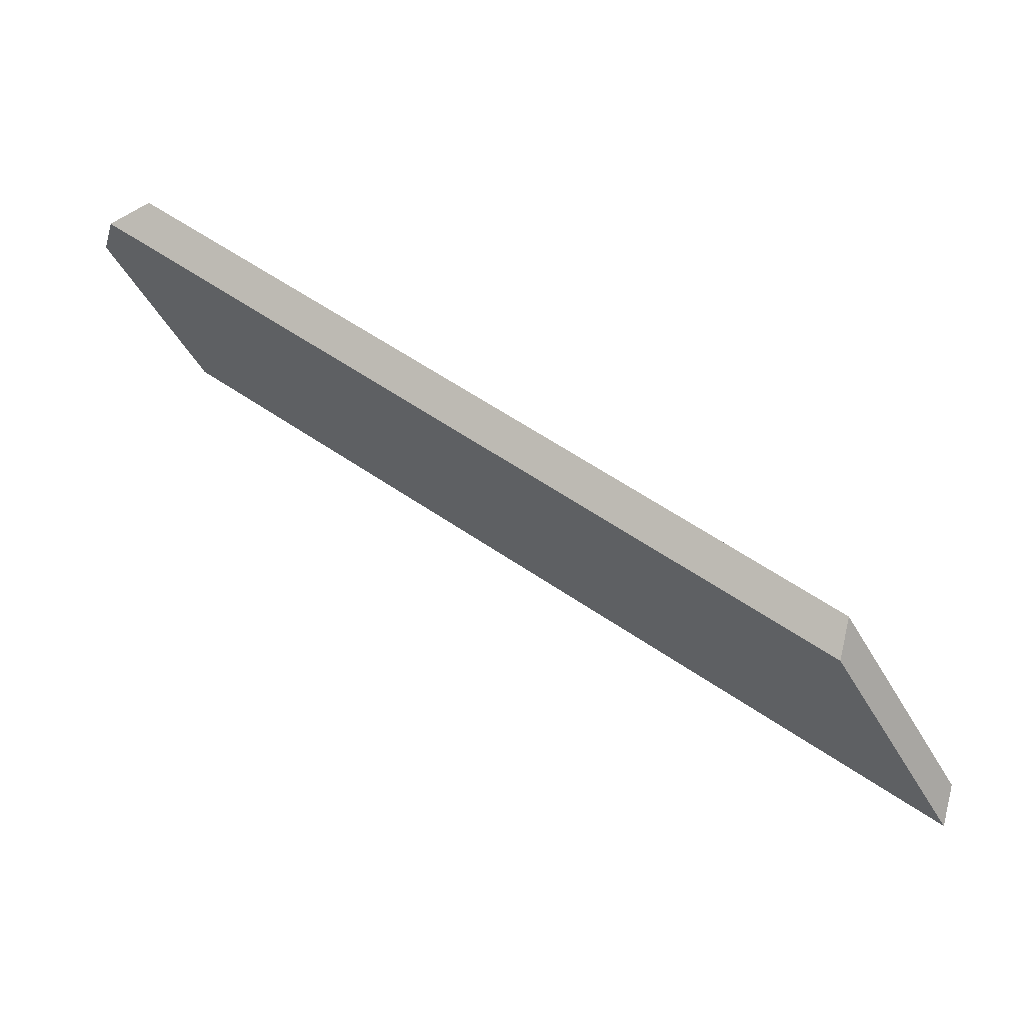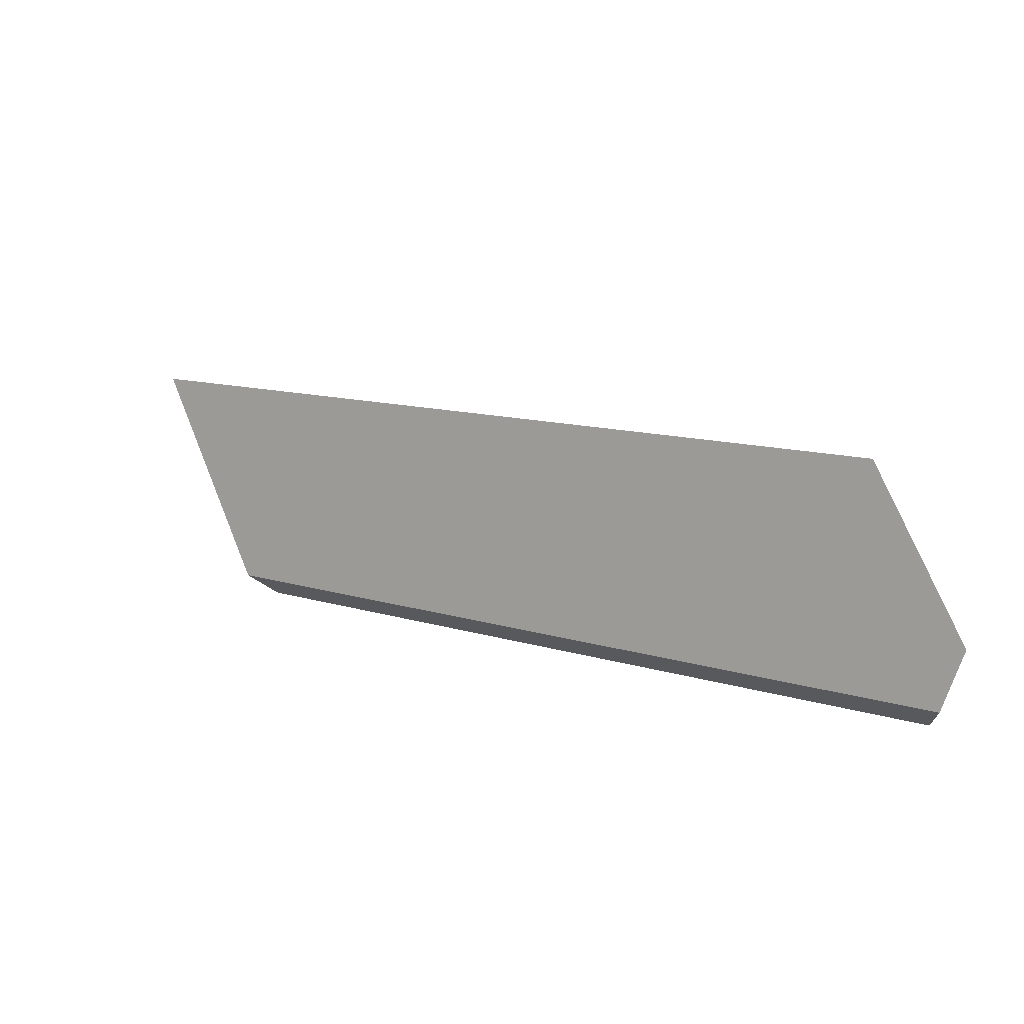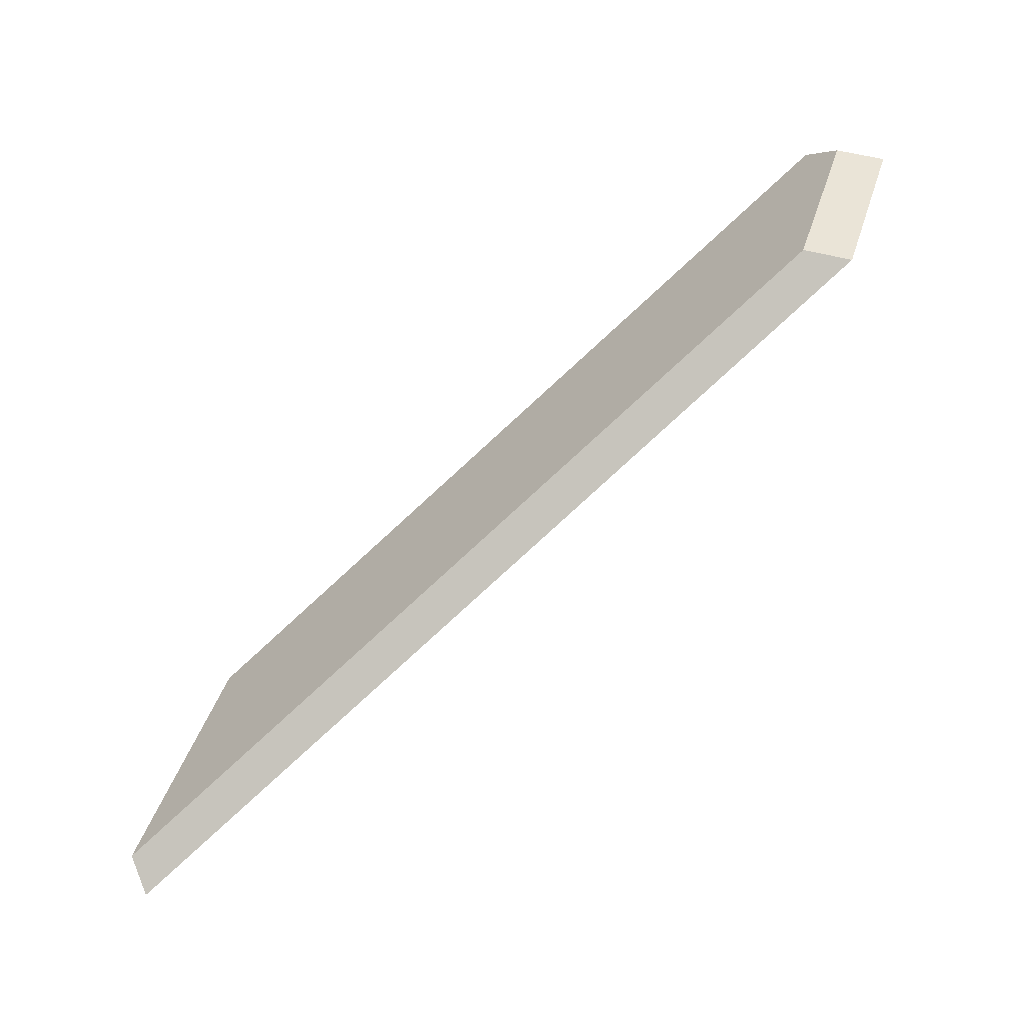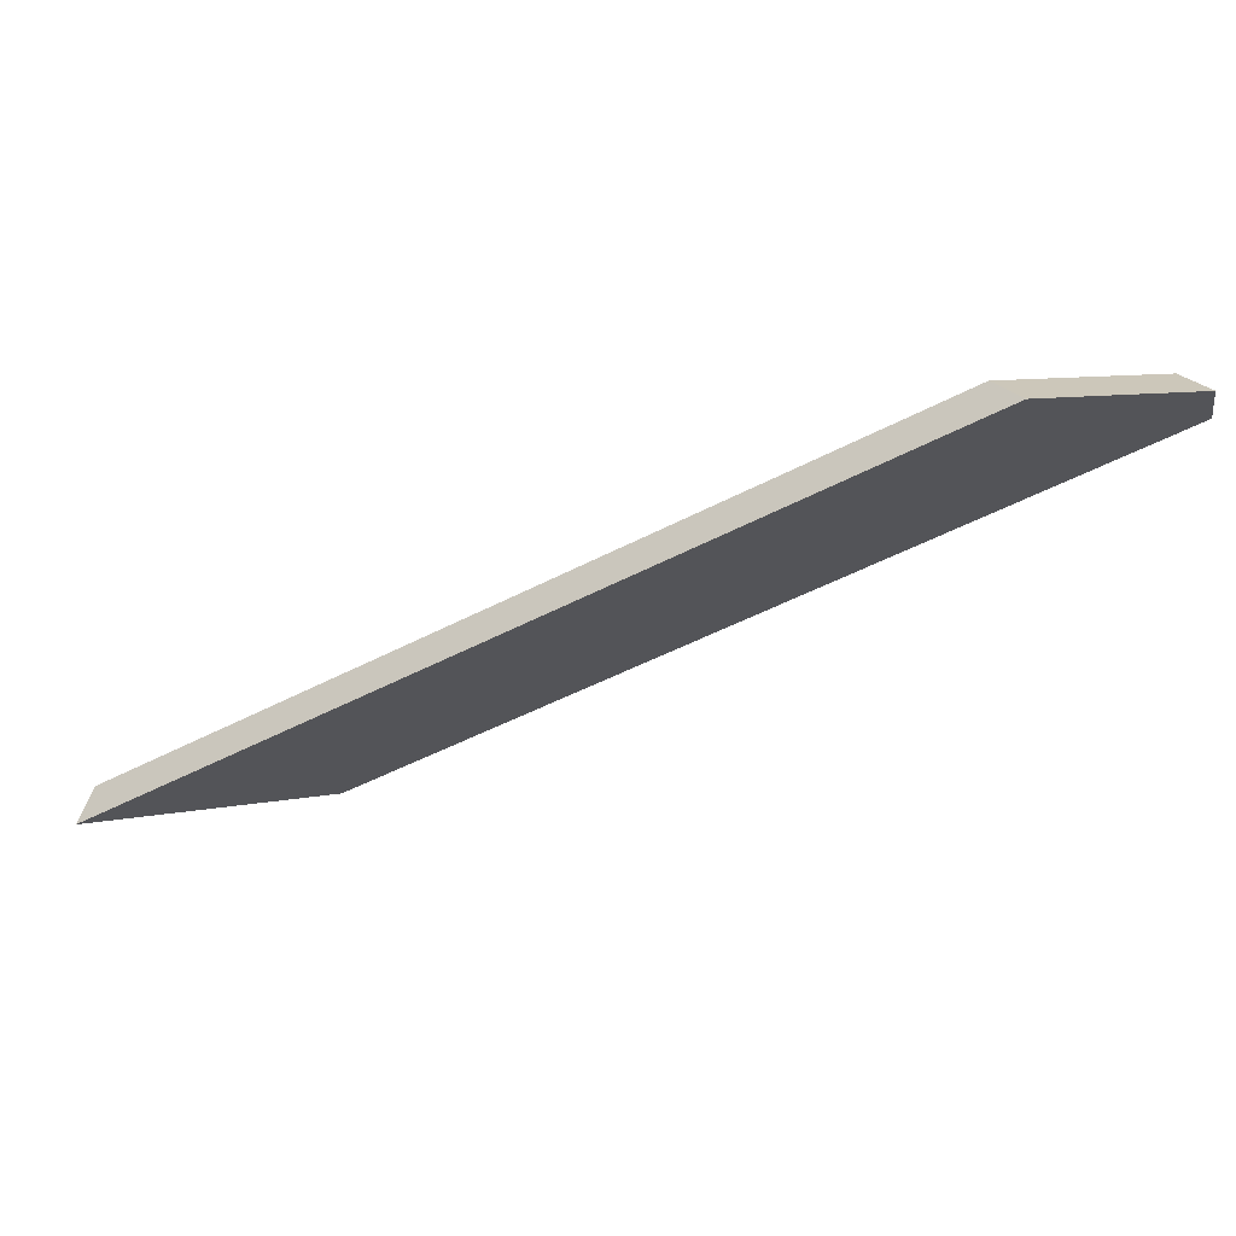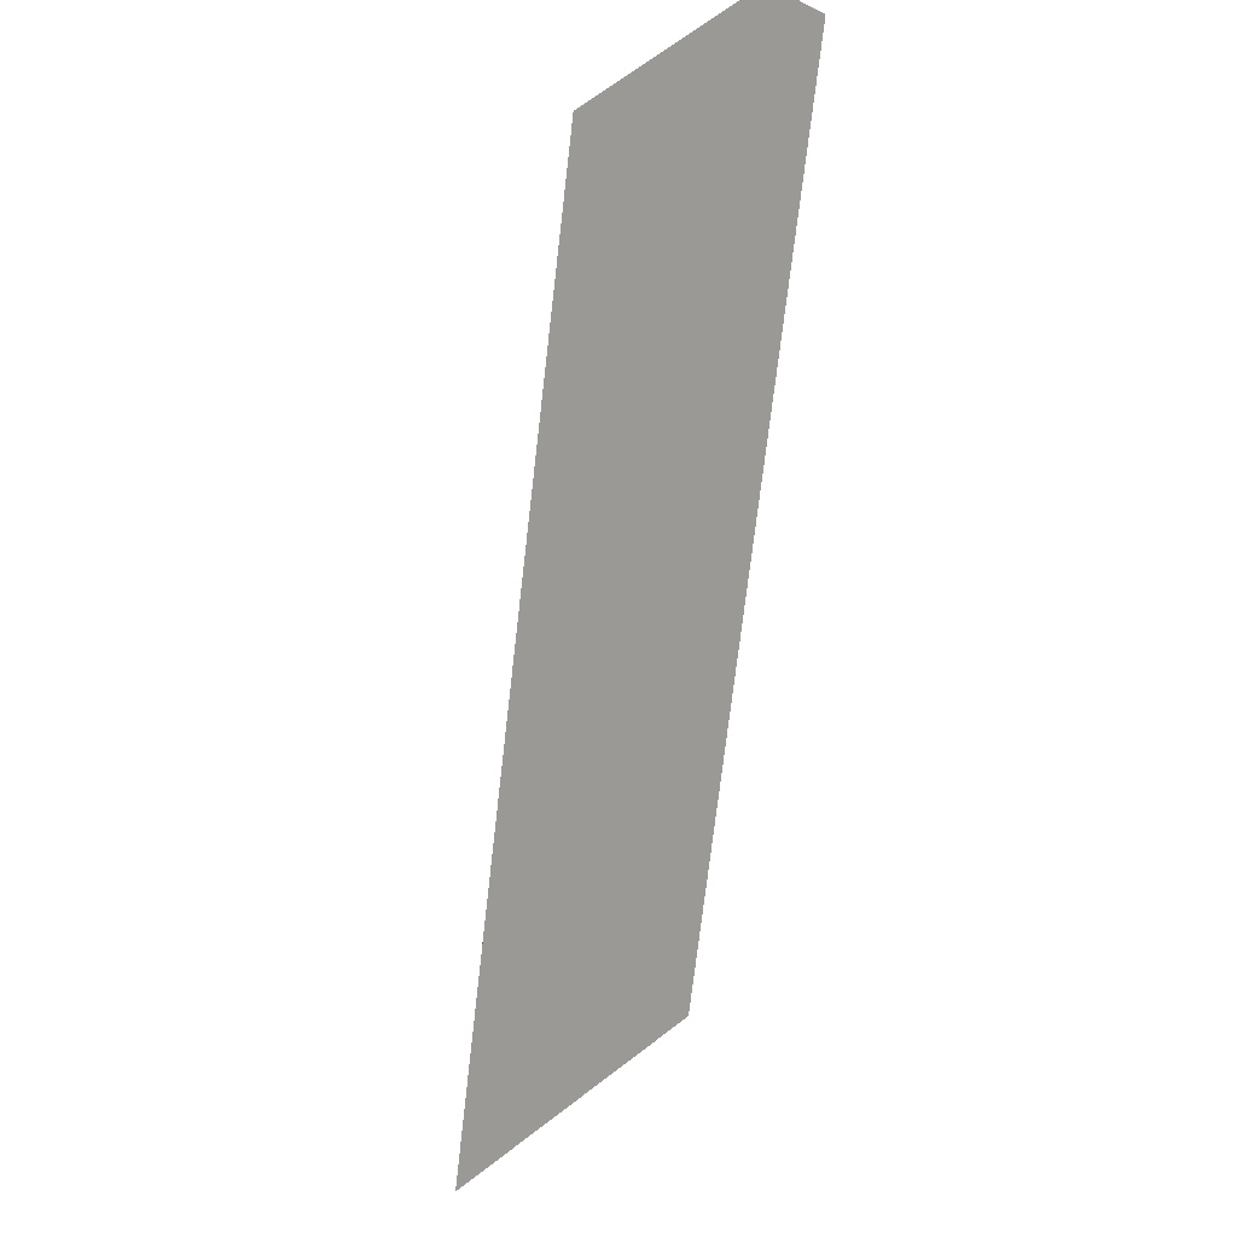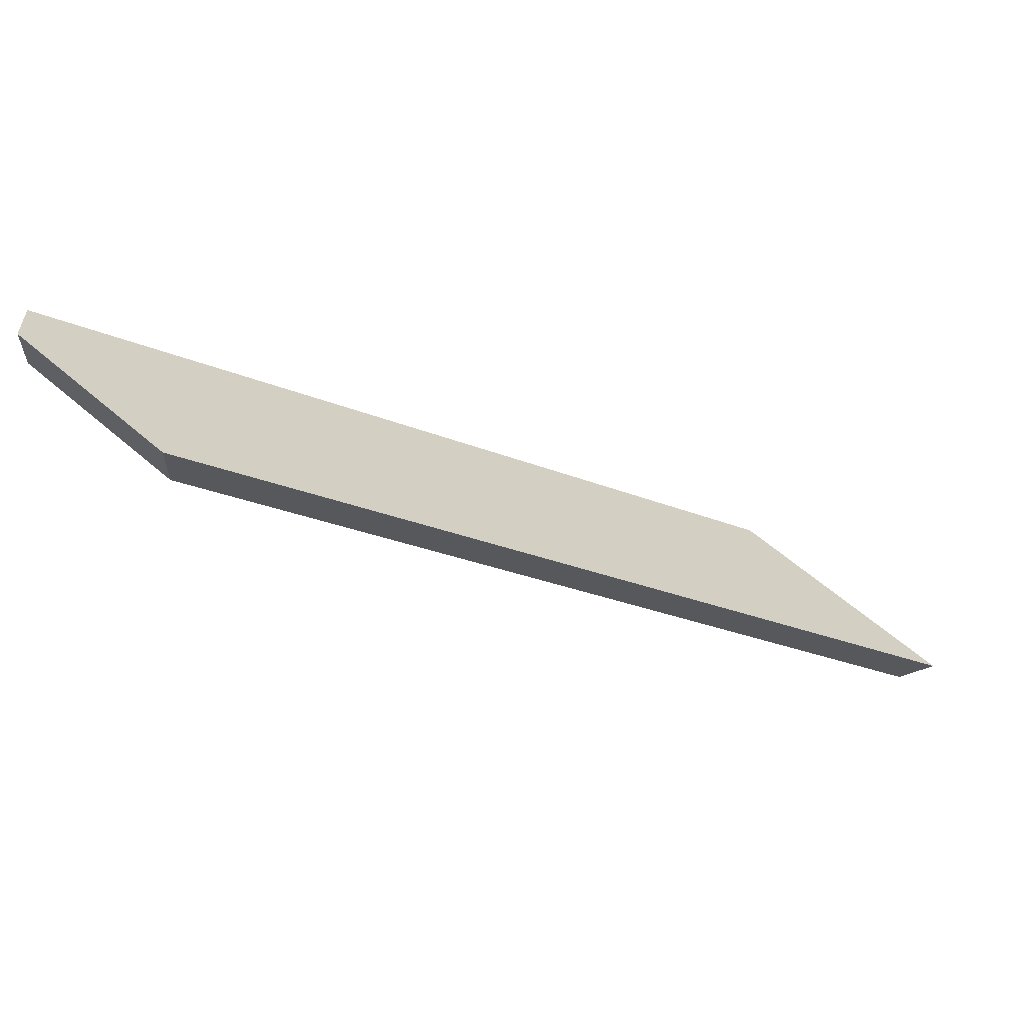
<metadata>
{"format":"obj","ext":"obj","renderer":"f3d","projection":"perspective","resolution":1024,"background":"white","views":[{"elev":-59.1,"azim":-60.7,"up":"+Z"},{"elev":71.2,"azim":-119.4,"up":"+Y"},{"elev":49.6,"azim":106.8,"up":"+Z"},{"elev":24.2,"azim":151.9,"up":"+Z"},{"elev":72.2,"azim":135.8,"up":"+Y"},{"elev":61.0,"azim":34.1,"up":"+Y"}]}
</metadata>
<code>
v -6.838 0.1897 -4.491
v -6.809 0.1632 -4.514
v -6.795 0.1632 -4.512
v -6.827 0.1917 -4.487
v -6.837 0.1917 -4.489
v -6.793 0.1645 -4.513
v -6.795 0.1632 -4.512
v -6.809 0.1632 -4.514
v -6.807 0.1645 -4.515
v -6.827 0.1943 -4.487
v -6.827 0.1917 -4.487
v -6.795 0.1632 -4.512
v -6.793 0.1645 -4.513
v -6.837 0.1943 -4.489
v -6.837 0.1917 -4.489
v -6.827 0.1917 -4.487
v -6.827 0.1943 -4.487
v -6.807 0.1645 -4.515
v -6.809 0.1632 -4.514
v -6.838 0.1897 -4.491
v -6.838 0.1924 -4.491
v -6.838 0.1924 -4.491
v -6.838 0.1897 -4.491
v -6.837 0.1917 -4.489
v -6.837 0.1943 -4.489
v -6.837 0.1943 -4.489
v -6.827 0.1943 -4.487
v -6.793 0.1645 -4.513
v -6.807 0.1645 -4.515
v -6.838 0.1924 -4.491
f 1 2 3
f 1 3 4
f 1 4 5
f 6 7 8
f 6 8 9
f 10 11 12
f 10 12 13
f 14 15 16
f 14 16 17
f 18 19 20
f 18 20 21
f 22 23 24
f 22 24 25
f 26 27 28
f 26 28 29
f 26 29 30

</code>
